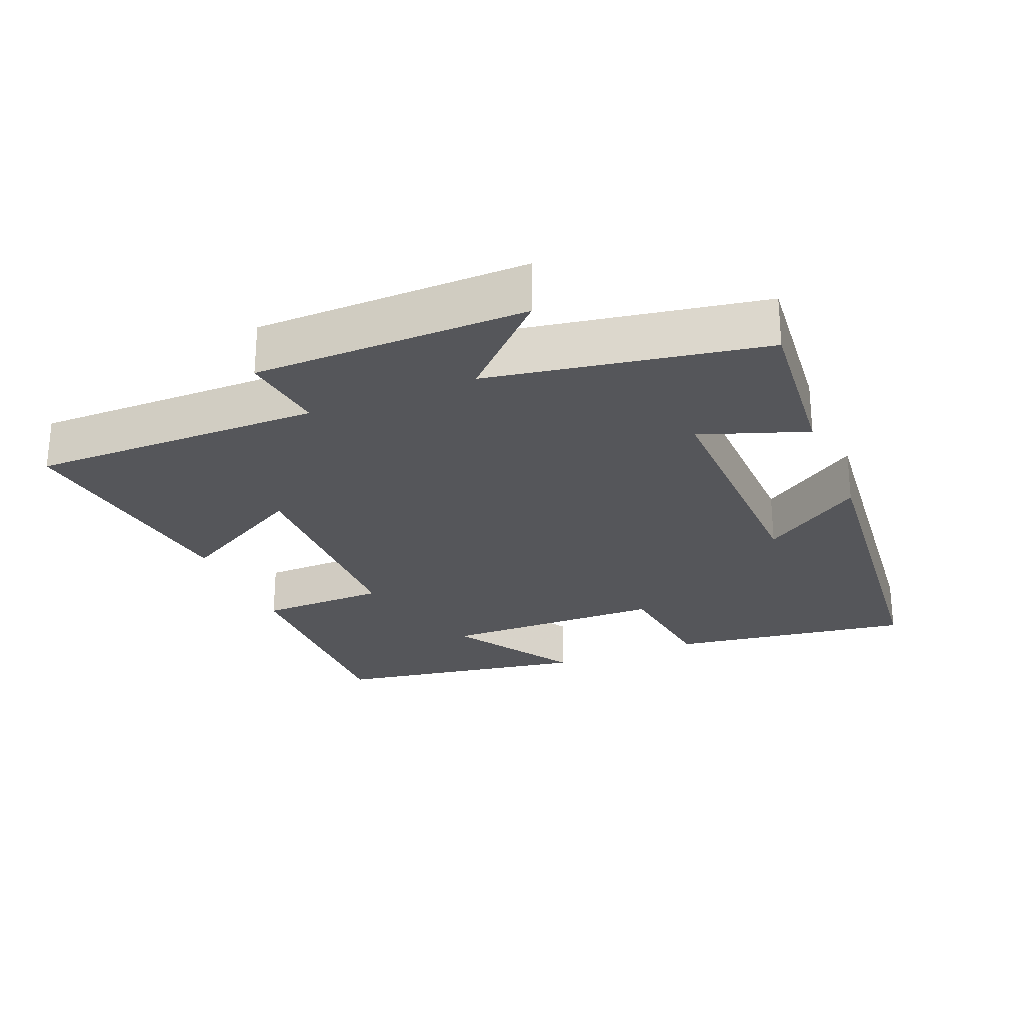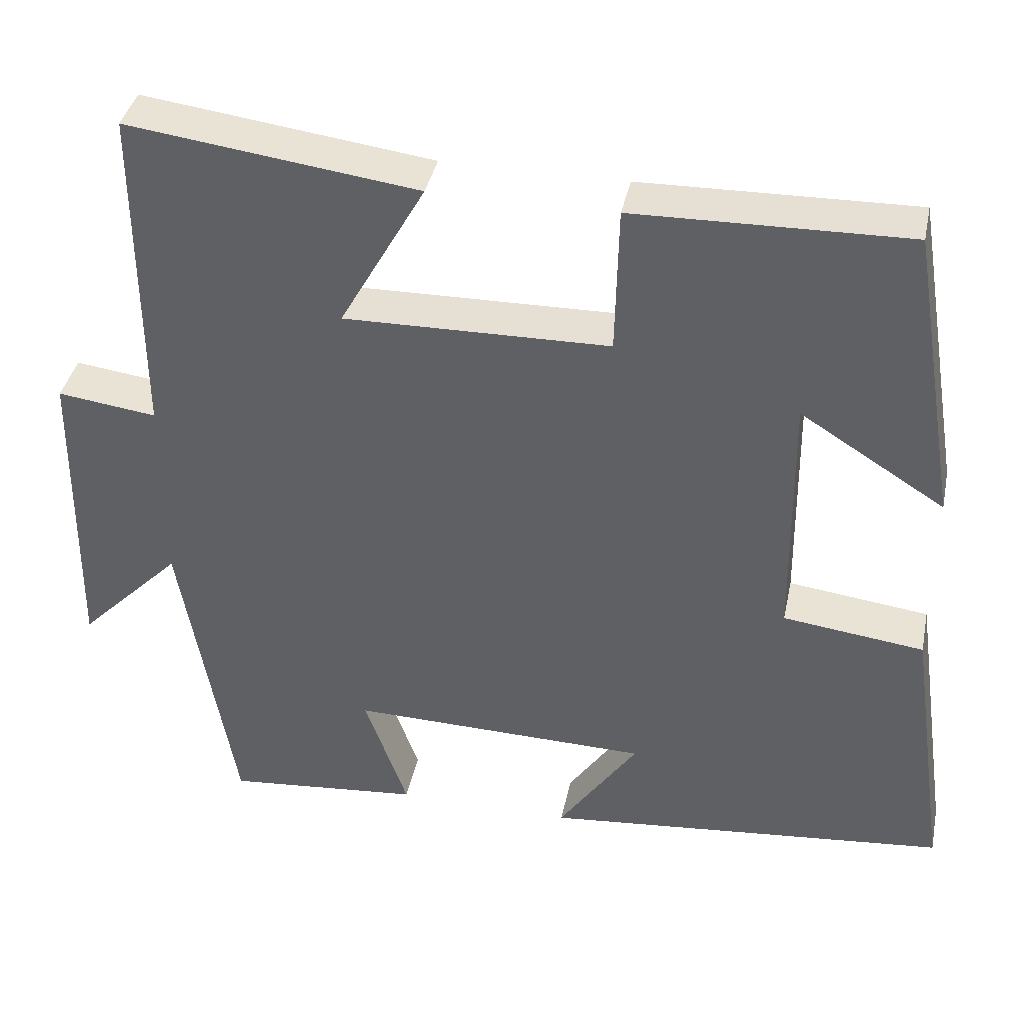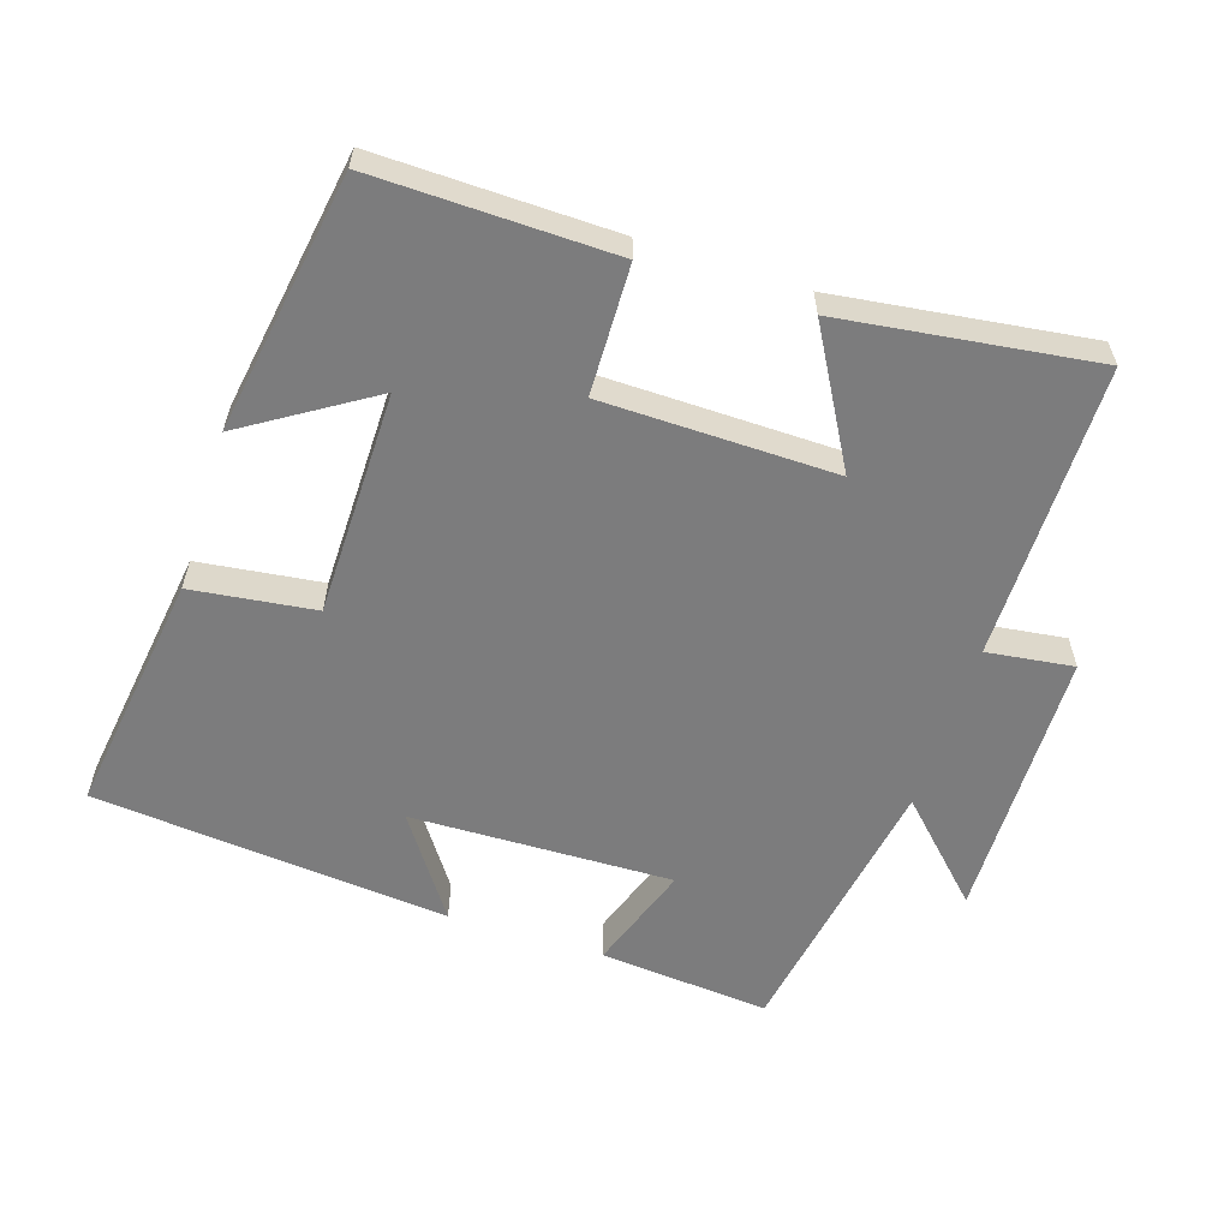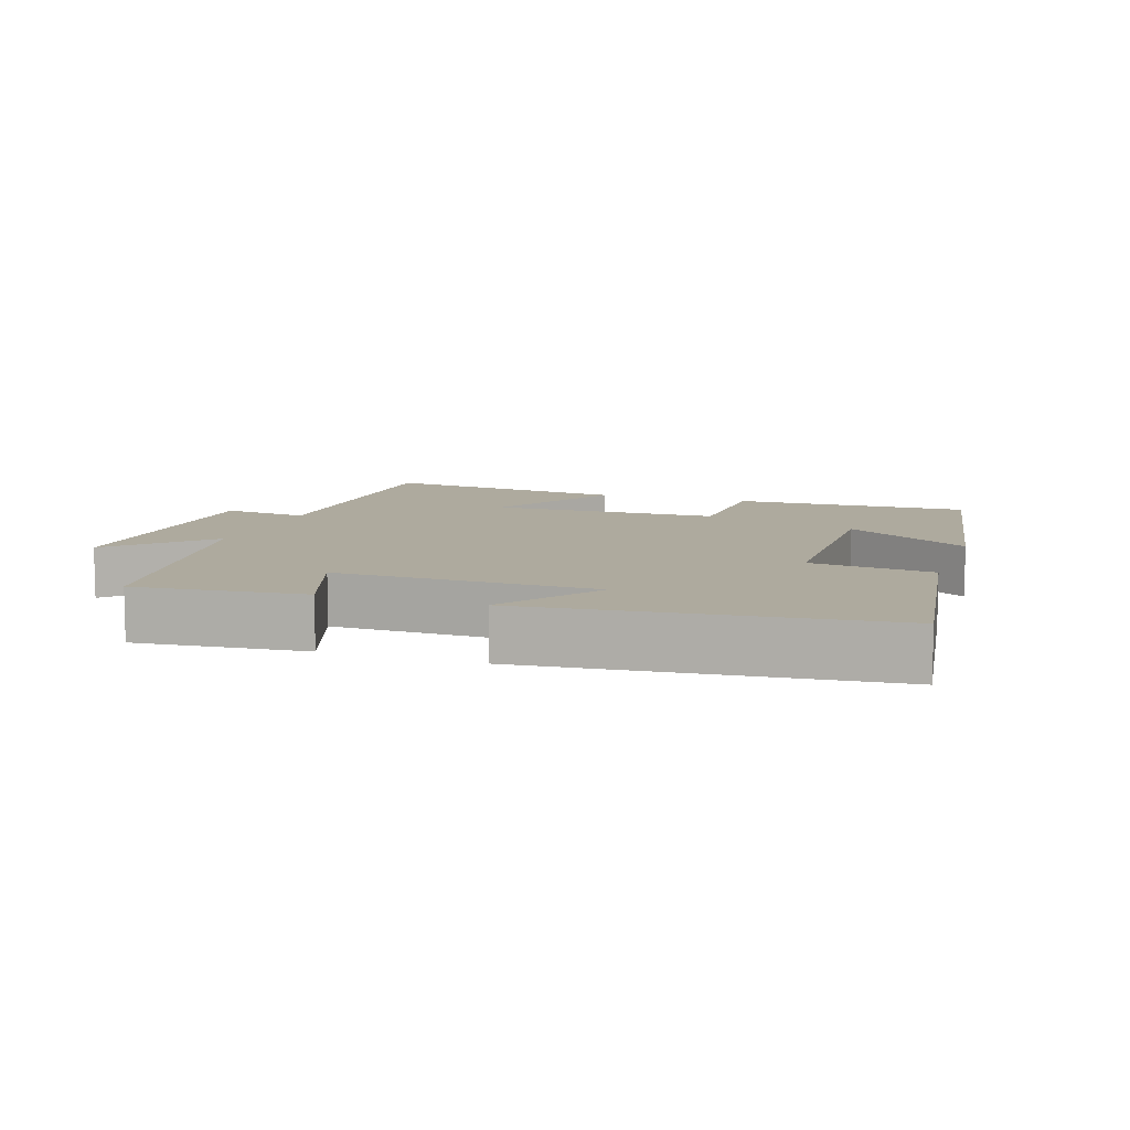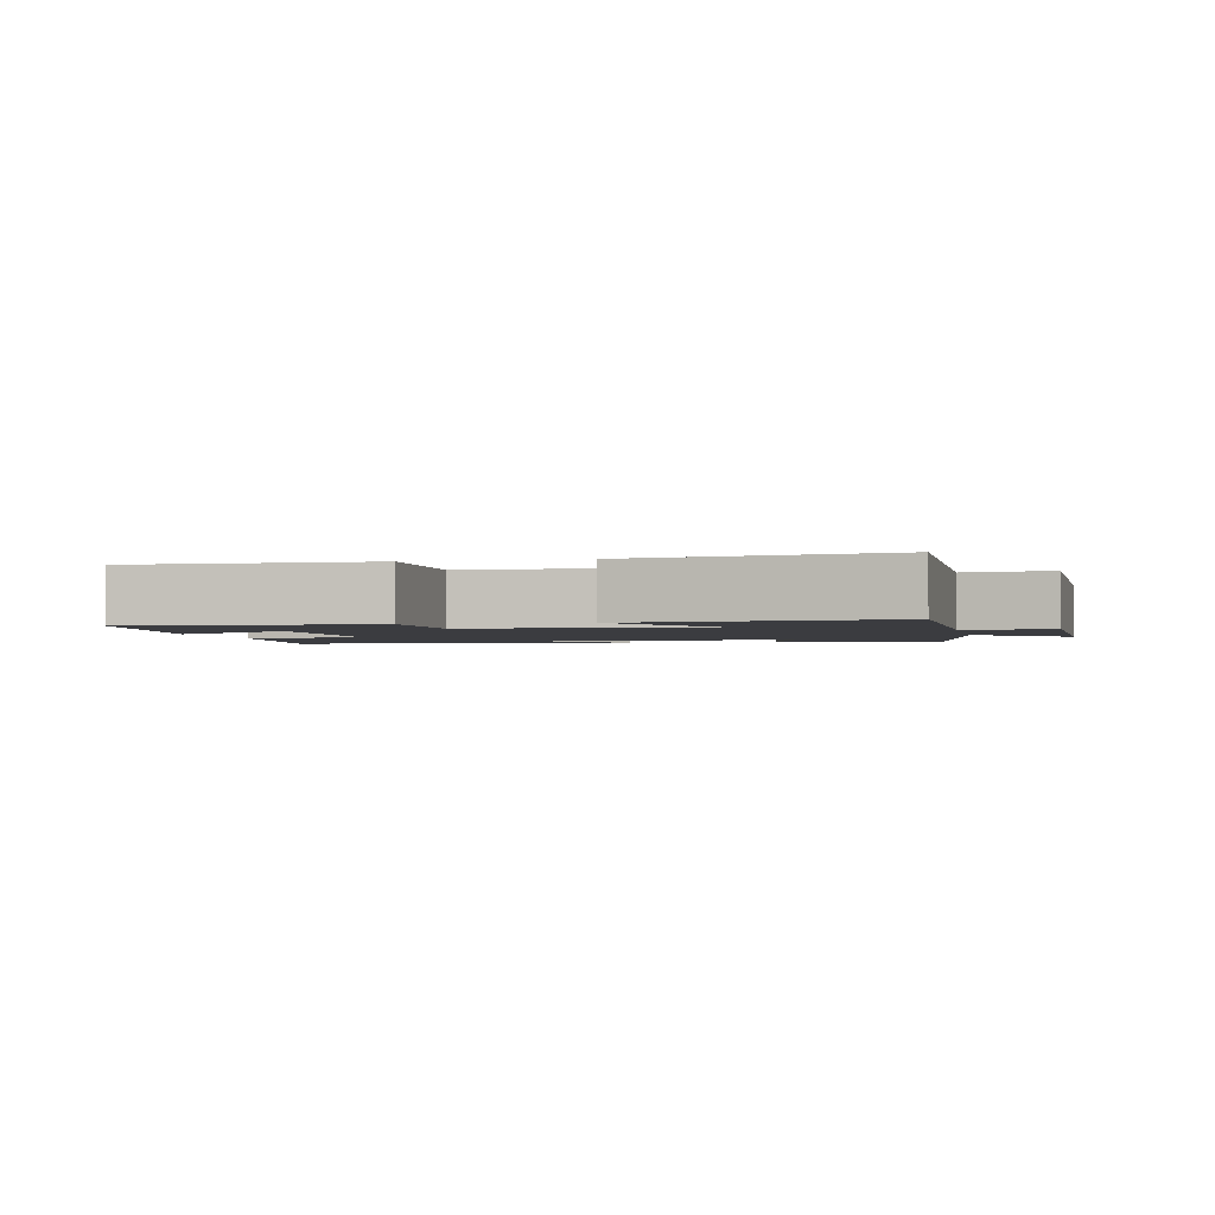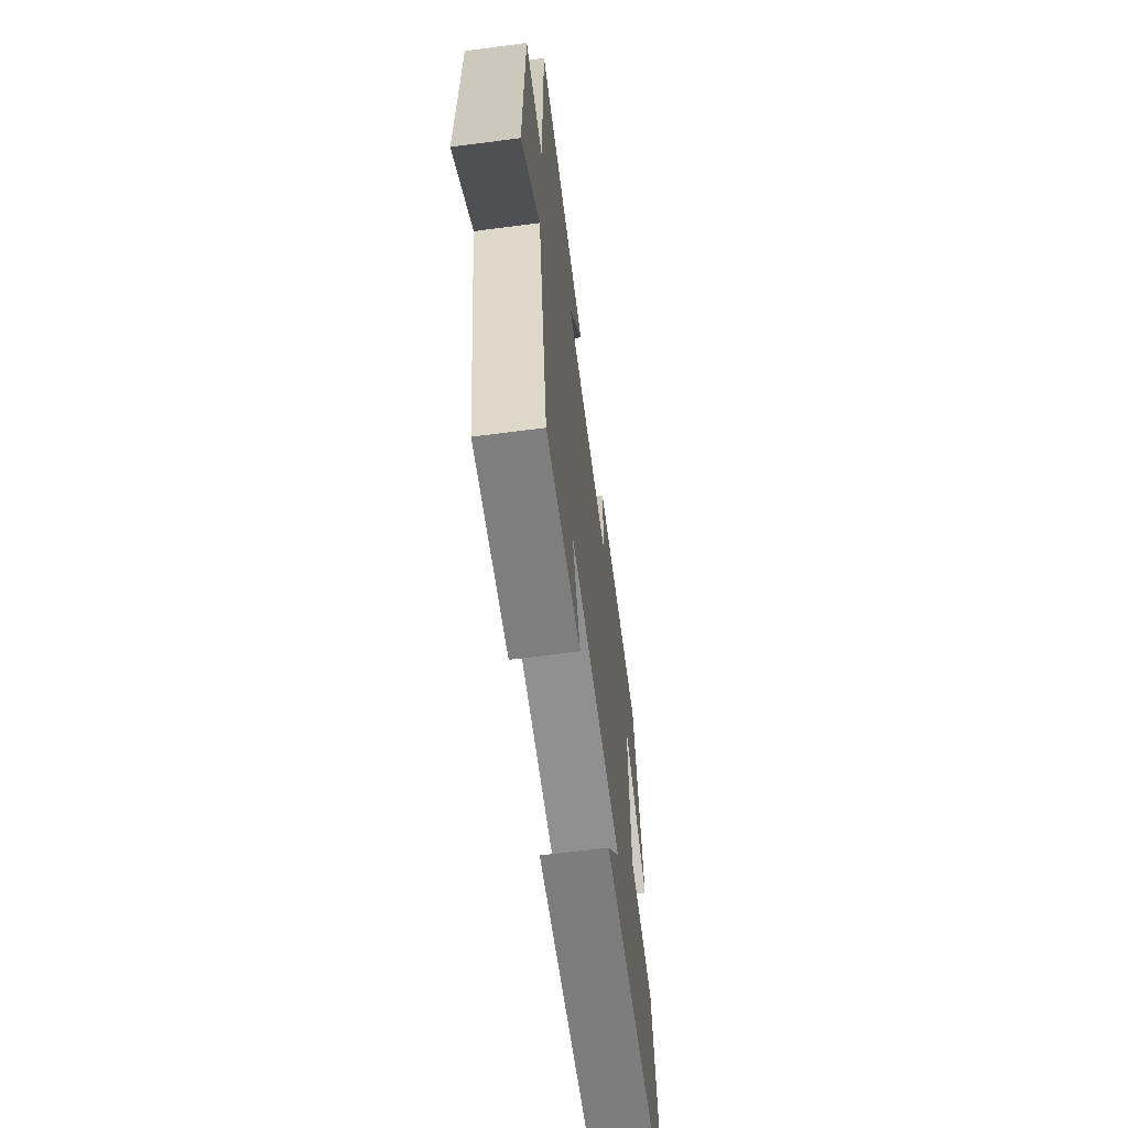
<metadata>
{"format":"obj","ext":"obj","renderer":"f3d","projection":"perspective","resolution":1024,"background":"white","views":[{"elev":-25.8,"azim":112.3,"up":"+Y"},{"elev":38.9,"azim":-168.3,"up":"+Z"},{"elev":-58.8,"azim":-17.7,"up":"+Y"},{"elev":9.2,"azim":-161.4,"up":"+Y"},{"elev":-2.1,"azim":12.5,"up":"+Y"},{"elev":-64.6,"azim":97.5,"up":"+Z"}]}
</metadata>
<code>
v 0.501 0.07 0.547
v 0.5 0.07 0.123
v 0.625 0.07 0.139
v 0.631 0.07 -0.257
v 0.5 0.07 -0.125
v 0.432 0.07 -0.523
v 0.186 0.07 -0.5
v 0.24 0.07 -0.346
v -0.138 0.07 -0.354
v -0.038 0.07 -0.5
v -0.551 0.07 -0.45
v -0.5 0.07 -0.097
v -0.322 0.07 -0.075
v -0.318 0.07 0.249
v -0.5 0.07 0.135
v -0.438 0.07 0.508
v -0.094 0.07 0.5
v -0.09 0.07 0.314
v 0.244 0.07 0.308
v 0.136 0.07 0.5
v 0.501 0 0.547
v 0.5 0 0.123
v 0.625 0 0.139
v 0.631 0 -0.257
v 0.5 0 -0.125
v 0.432 0 -0.523
v 0.186 0 -0.5
v 0.24 0 -0.346
v -0.138 0 -0.354
v -0.038 0 -0.5
v -0.551 0 -0.45
v -0.5 0 -0.097
v -0.322 0 -0.075
v -0.318 0 0.249
v -0.5 0 0.135
v -0.438 0 0.508
v -0.094 0 0.5
v -0.09 0 0.314
v 0.244 0 0.308
v 0.136 0 0.5
f 19 20 1 2
f 18 19 2
f 16 17 18
f 14 15 16
f 14 16 18
f 13 14 18 2
f 9 10 11 12
f 8 9 12 13
f 5 6 7 8
f 13 2 3
f 8 13 3
f 5 8 3
f 3 4 5
f 22 21 40 39
f 22 39 38
f 38 37 36
f 36 35 34
f 38 36 34
f 22 38 34 33
f 32 31 30 29
f 33 32 29 28
f 28 27 26 25
f 23 22 33
f 23 33 28
f 23 28 25
f 25 24 23
f 1 21 22 2
f 2 22 23 3
f 3 23 24 4
f 4 24 25 5
f 5 25 26 6
f 6 26 27 7
f 7 27 28 8
f 8 28 29 9
f 9 29 30 10
f 10 30 31 11
f 11 31 32 12
f 12 32 33 13
f 13 33 34 14
f 14 34 35 15
f 15 35 36 16
f 16 36 37 17
f 17 37 38 18
f 18 38 39 19
f 19 39 40 20
f 20 40 21 1

</code>
